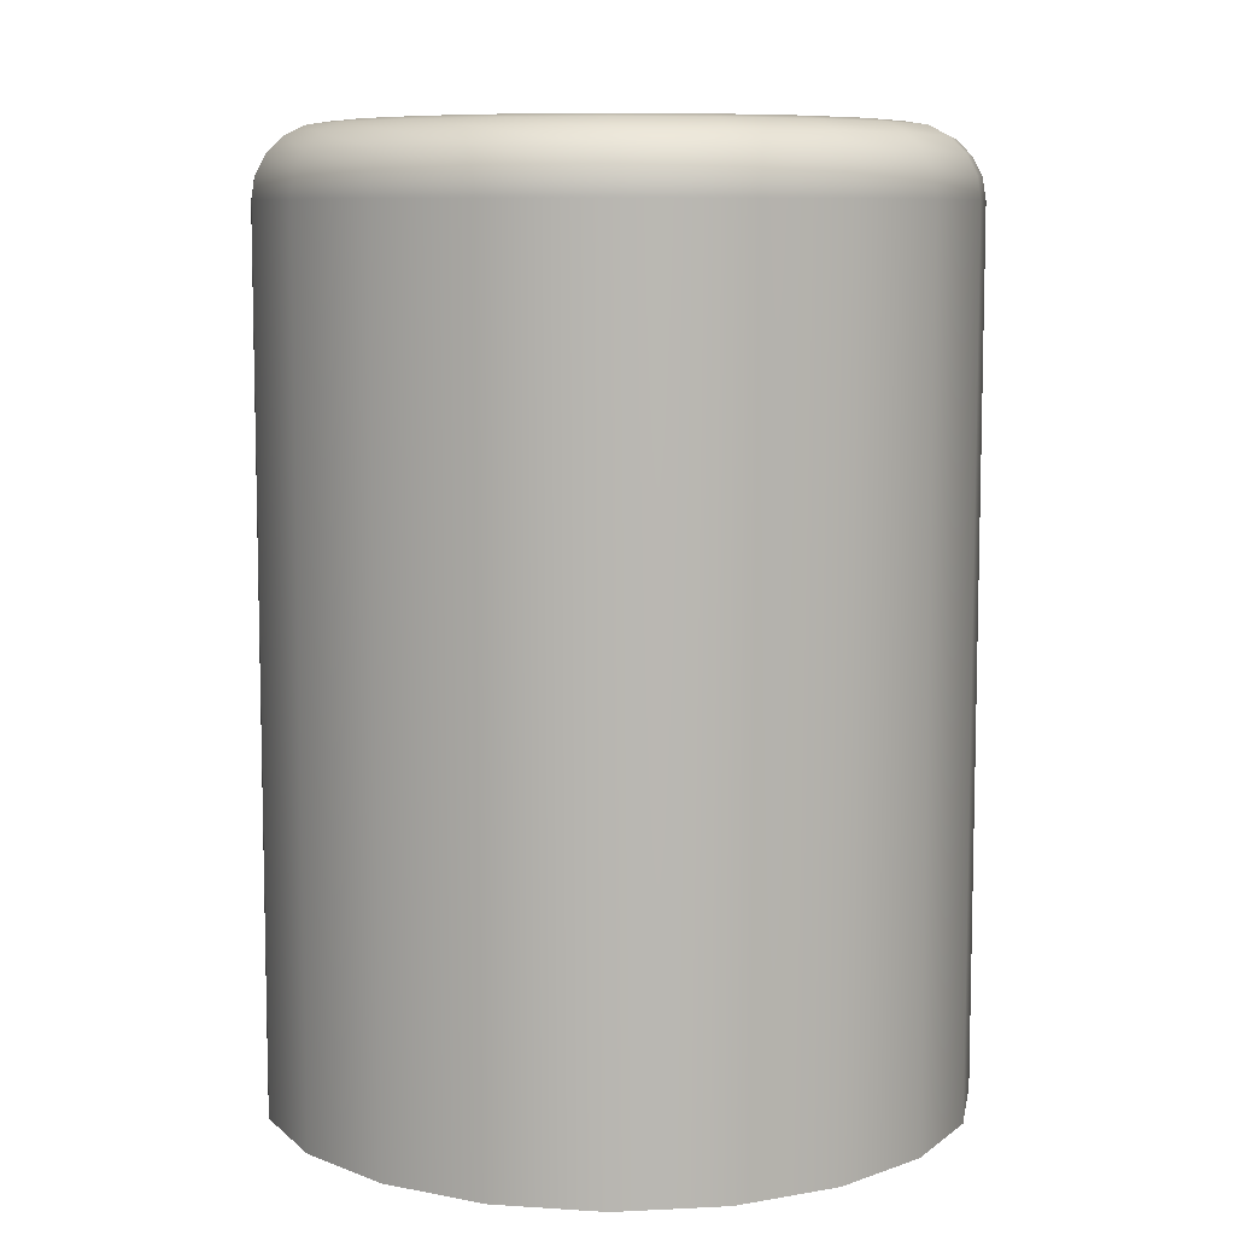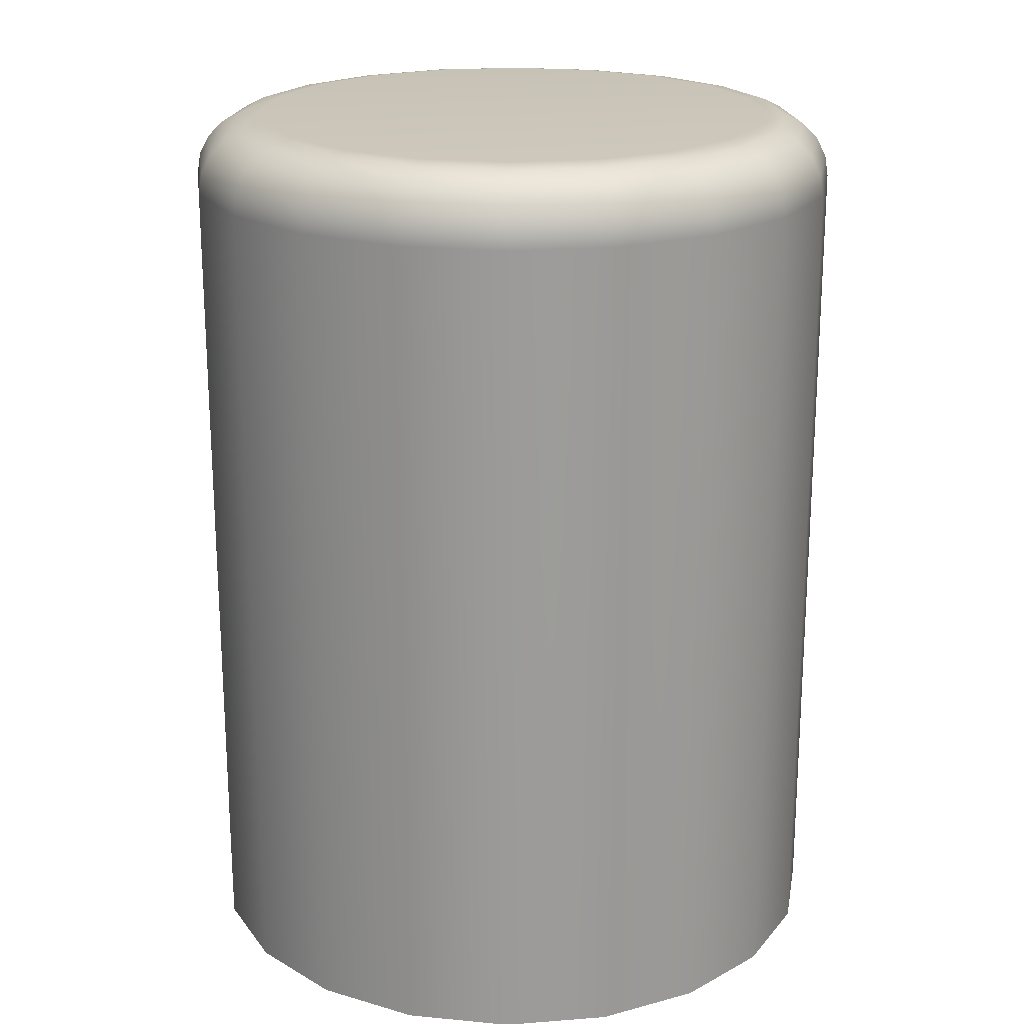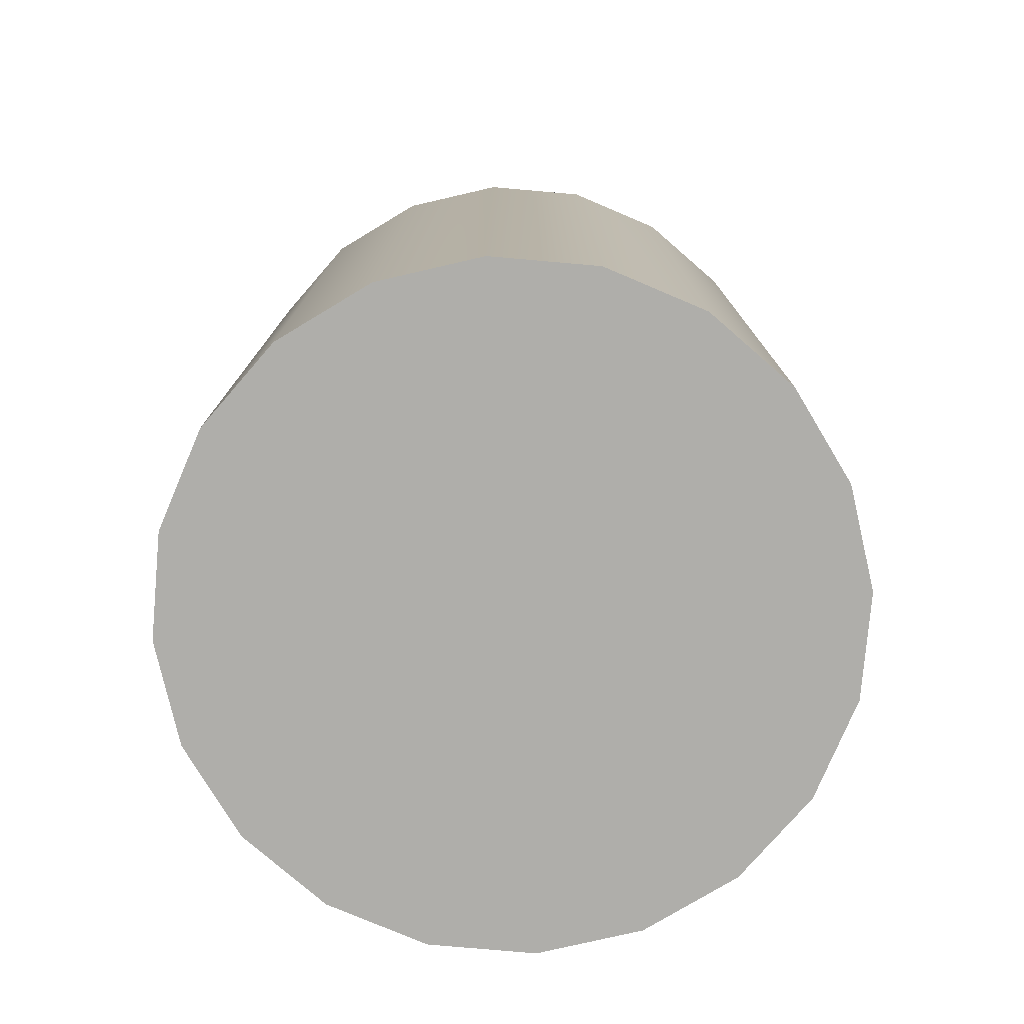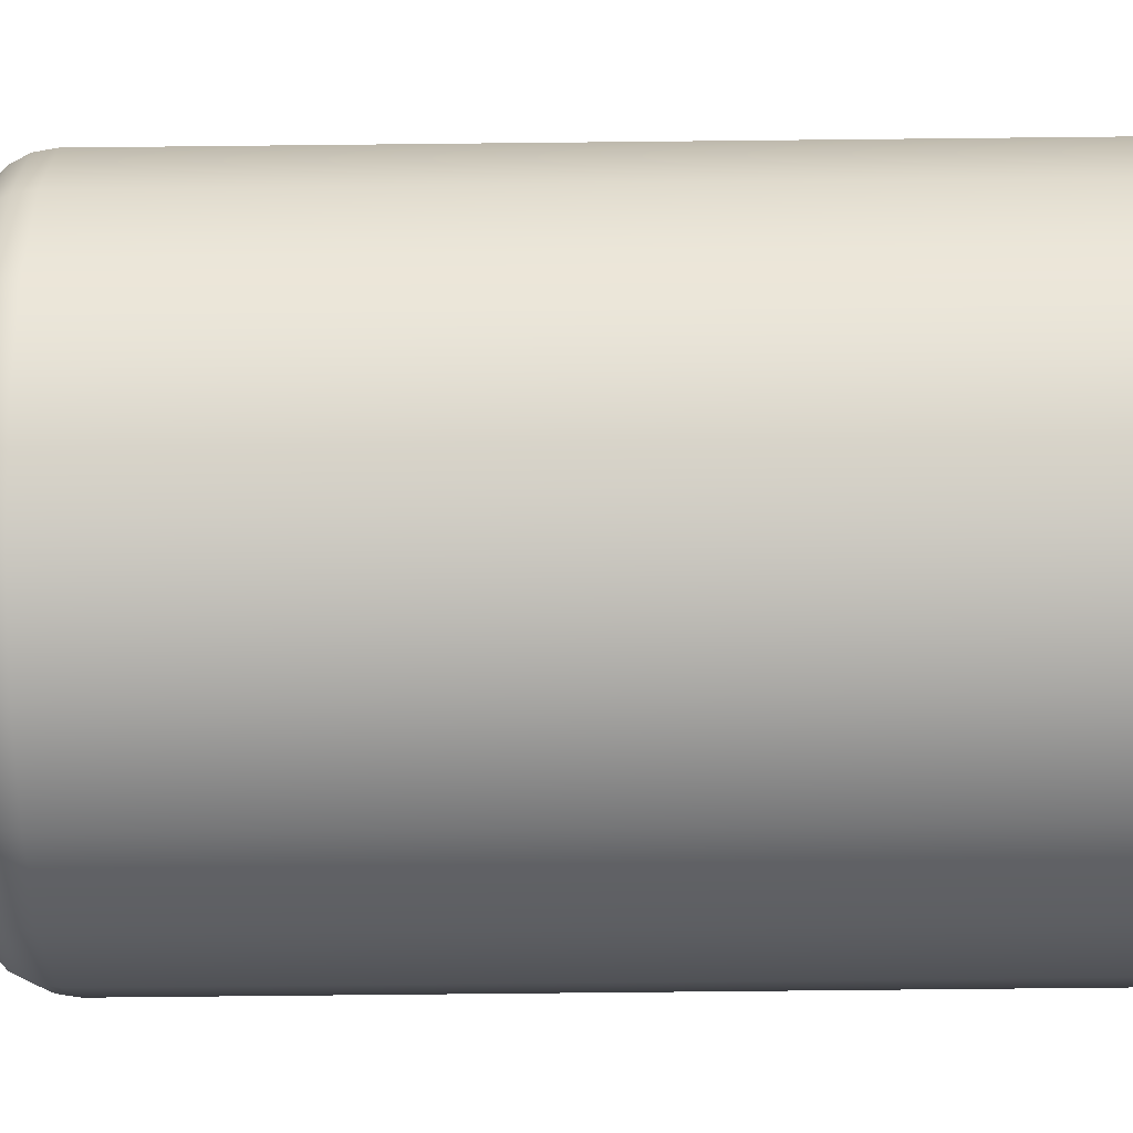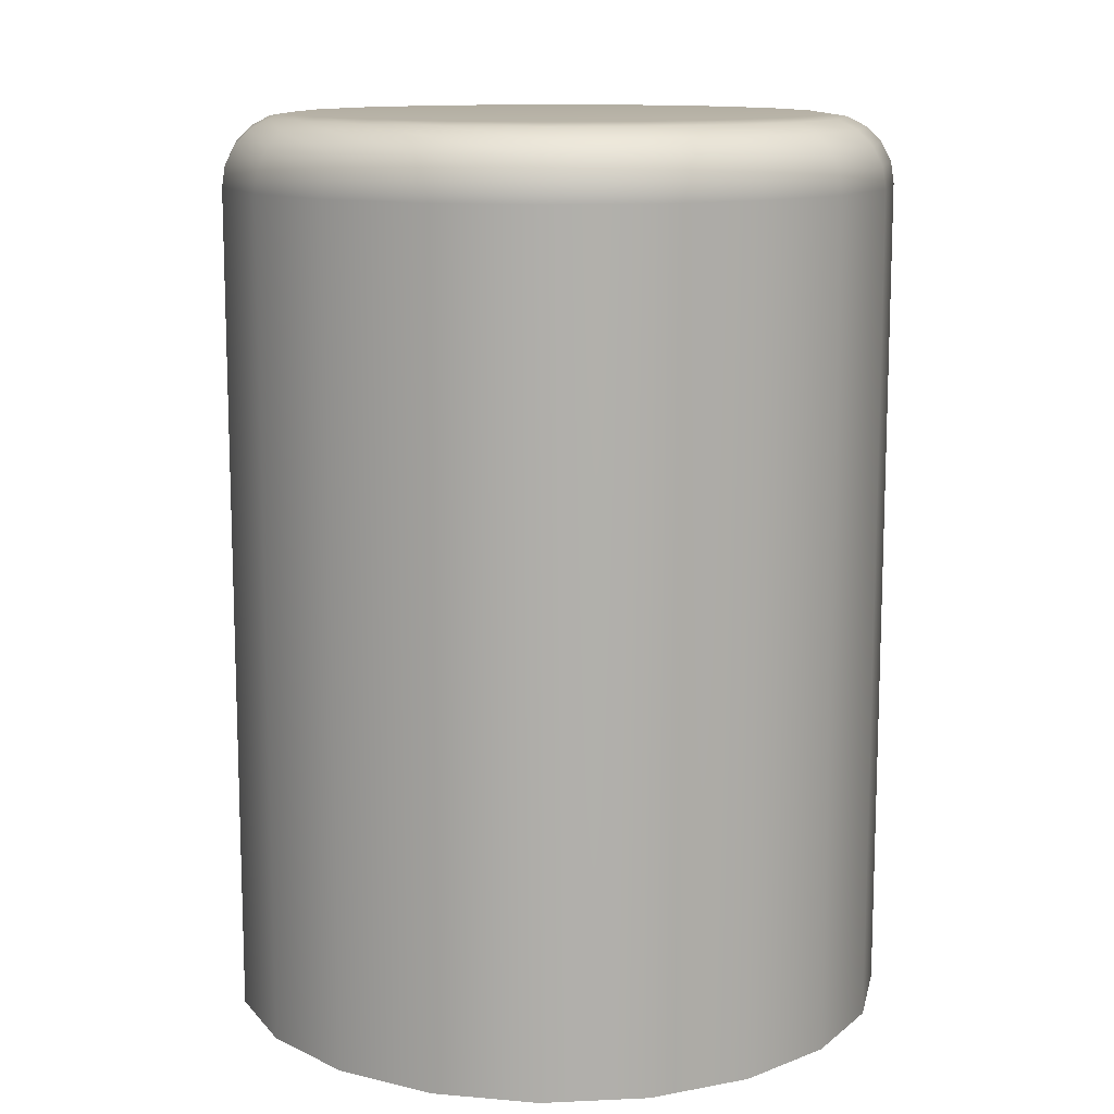
<metadata>
{"format":"obj","ext":"obj","renderer":"f3d","projection":"perspective","resolution":1024,"background":"white","views":[{"elev":8.3,"azim":145.2,"up":"+Y"},{"elev":20.6,"azim":-89.1,"up":"+Y"},{"elev":-77.6,"azim":130.0,"up":"+Y"},{"elev":-74.8,"azim":-89.4,"up":"+Z"},{"elev":12.1,"azim":74.8,"up":"+Y"}]}
</metadata>
<code>
g default
v 0.35 0 -0.1137
v 0.2977 0 -0.2163
v 0.2163 0 -0.2977
v 0.1137 0 -0.35
v 0 0 -0.368
v -0.1137 0 -0.35
v -0.2163 0 -0.2977
v -0.2977 0 -0.2163
v -0.35 0 -0.1137
v -0.368 0 0
v -0.35 0 0.1137
v -0.2977 0 0.2163
v -0.2163 0 0.2977
v -0.1137 0 0.35
v 0 0 0.368
v 0.1137 0 0.35
v 0.2163 0 0.2977
v 0.2977 0 0.2163
v 0.35 0 0.1137
v 0.368 0 0
v 0 0 0
v 0 0.9934 0
v 0.2999 0.9897 -0.09745
v 0.3201 0.979 -0.104
v 0.3361 0.9624 -0.1092
v 0.3464 0.9414 -0.1126
v 0.35 0.9182 -0.1137
v 0.2776 0.9934 -0.09018
v 0.2551 0.9897 -0.1854
v 0.2723 0.979 -0.1978
v 0.2859 0.9624 -0.2077
v 0.2947 0.9414 -0.2141
v 0.2977 0.9182 -0.2163
v 0.2361 0.9934 -0.1715
v 0.1854 0.9897 -0.2551
v 0.1978 0.979 -0.2723
v 0.2077 0.9624 -0.2859
v 0.2141 0.9414 -0.2947
v 0.2163 0.9182 -0.2977
v 0.1715 0.9934 -0.2361
v 0.09745 0.9897 -0.2999
v 0.104 0.979 -0.3201
v 0.1092 0.9624 -0.3361
v 0.1126 0.9414 -0.3464
v 0.1137 0.9182 -0.35
v 0.09018 0.9934 -0.2776
v 0 0.9897 -0.3154
v 0 0.979 -0.3366
v 0 0.9624 -0.3534
v 0 0.9414 -0.3642
v 0 0.9182 -0.368
v 0 0.9934 -0.2918
v -0.09745 0.9897 -0.2999
v -0.104 0.979 -0.3201
v -0.1092 0.9624 -0.3361
v -0.1126 0.9414 -0.3464
v -0.1137 0.9182 -0.35
v -0.09018 0.9934 -0.2776
v -0.1854 0.9897 -0.2551
v -0.1978 0.979 -0.2723
v -0.2077 0.9624 -0.2859
v -0.2141 0.9414 -0.2947
v -0.2163 0.9182 -0.2977
v -0.1715 0.9934 -0.2361
v -0.2551 0.9897 -0.1854
v -0.2723 0.979 -0.1978
v -0.2859 0.9624 -0.2077
v -0.2947 0.9414 -0.2141
v -0.2977 0.9182 -0.2163
v -0.2361 0.9934 -0.1715
v -0.2999 0.9897 -0.09745
v -0.3201 0.979 -0.104
v -0.3361 0.9624 -0.1092
v -0.3464 0.9414 -0.1126
v -0.35 0.9182 -0.1137
v -0.2776 0.9934 -0.09018
v -0.3154 0.9897 0
v -0.3366 0.979 0
v -0.3534 0.9624 0
v -0.3642 0.9414 0
v -0.368 0.9182 0
v -0.2918 0.9934 0
v -0.2999 0.9897 0.09745
v -0.3201 0.979 0.104
v -0.3361 0.9624 0.1092
v -0.3464 0.9414 0.1126
v -0.35 0.9182 0.1137
v -0.2776 0.9934 0.09018
v -0.2551 0.9897 0.1854
v -0.2723 0.979 0.1978
v -0.2859 0.9624 0.2077
v -0.2947 0.9414 0.2141
v -0.2977 0.9182 0.2163
v -0.2361 0.9934 0.1715
v -0.1854 0.9897 0.2551
v -0.1978 0.979 0.2723
v -0.2077 0.9624 0.2859
v -0.2141 0.9414 0.2947
v -0.2163 0.9182 0.2977
v -0.1715 0.9934 0.2361
v -0.09745 0.9897 0.2999
v -0.104 0.979 0.3201
v -0.1092 0.9624 0.3361
v -0.1126 0.9414 0.3464
v -0.1137 0.9182 0.35
v -0.09018 0.9934 0.2776
v 0 0.9897 0.3154
v 0 0.979 0.3366
v 0 0.9624 0.3534
v 0 0.9414 0.3642
v 0 0.9182 0.368
v 0 0.9934 0.2918
v 0.09745 0.9897 0.2999
v 0.104 0.979 0.3201
v 0.1092 0.9624 0.3361
v 0.1126 0.9414 0.3464
v 0.1137 0.9182 0.35
v 0.09018 0.9934 0.2776
v 0.1854 0.9897 0.2551
v 0.1978 0.979 0.2723
v 0.2077 0.9624 0.2859
v 0.2141 0.9414 0.2947
v 0.2163 0.9182 0.2977
v 0.1715 0.9934 0.2361
v 0.2551 0.9897 0.1854
v 0.2723 0.979 0.1978
v 0.2859 0.9624 0.2077
v 0.2947 0.9414 0.2141
v 0.2977 0.9182 0.2163
v 0.2361 0.9934 0.1715
v 0.2999 0.9897 0.09745
v 0.3201 0.979 0.104
v 0.3361 0.9624 0.1092
v 0.3464 0.9414 0.1126
v 0.35 0.9182 0.1137
v 0.2776 0.9934 0.09018
v 0.3154 0.9897 0
v 0.3366 0.979 0
v 0.3534 0.9624 0
v 0.3642 0.9414 0
v 0.368 0.9182 0
v 0.2918 0.9934 0
g whackMole_cylinder
f 2 1 21
f 3 2 21
f 4 3 21
f 5 4 21
f 6 5 21
f 7 6 21
f 8 7 21
f 9 8 21
f 10 9 21
f 11 10 21
f 12 11 21
f 13 12 21
f 14 13 21
f 15 14 21
f 16 15 21
f 17 16 21
f 18 17 21
f 19 18 21
f 20 19 21
f 1 20 21
f 27 26 140 141
f 26 25 139 140
f 25 24 138 139
f 24 23 137 138
f 23 28 142 137
f 28 23 29 34
f 23 24 30 29
f 24 25 31 30
f 25 26 32 31
f 26 27 33 32
f 34 29 35 40
f 29 30 36 35
f 30 31 37 36
f 31 32 38 37
f 32 33 39 38
f 40 35 41 46
f 35 36 42 41
f 36 37 43 42
f 37 38 44 43
f 38 39 45 44
f 46 41 47 52
f 41 42 48 47
f 42 43 49 48
f 43 44 50 49
f 44 45 51 50
f 52 47 53 58
f 47 48 54 53
f 48 49 55 54
f 49 50 56 55
f 50 51 57 56
f 58 53 59 64
f 53 54 60 59
f 54 55 61 60
f 55 56 62 61
f 56 57 63 62
f 64 59 65 70
f 59 60 66 65
f 60 61 67 66
f 61 62 68 67
f 62 63 69 68
f 70 65 71 76
f 65 66 72 71
f 66 67 73 72
f 67 68 74 73
f 68 69 75 74
f 76 71 77 82
f 71 72 78 77
f 72 73 79 78
f 73 74 80 79
f 74 75 81 80
f 82 77 83 88
f 77 78 84 83
f 78 79 85 84
f 79 80 86 85
f 80 81 87 86
f 88 83 89 94
f 83 84 90 89
f 84 85 91 90
f 85 86 92 91
f 86 87 93 92
f 94 89 95 100
f 89 90 96 95
f 90 91 97 96
f 91 92 98 97
f 92 93 99 98
f 100 95 101 106
f 95 96 102 101
f 96 97 103 102
f 97 98 104 103
f 98 99 105 104
f 106 101 107 112
f 101 102 108 107
f 102 103 109 108
f 103 104 110 109
f 104 105 111 110
f 112 107 113 118
f 107 108 114 113
f 108 109 115 114
f 109 110 116 115
f 110 111 117 116
f 118 113 119 124
f 113 114 120 119
f 114 115 121 120
f 115 116 122 121
f 116 117 123 122
f 124 119 125 130
f 119 120 126 125
f 120 121 127 126
f 121 122 128 127
f 122 123 129 128
f 130 125 131 136
f 125 126 132 131
f 126 127 133 132
f 127 128 134 133
f 128 129 135 134
f 136 131 137 142
f 131 132 138 137
f 132 133 139 138
f 133 134 140 139
f 134 135 141 140
f 1 2 33 27
f 2 3 39 33
f 3 4 45 39
f 4 5 51 45
f 5 6 57 51
f 6 7 63 57
f 7 8 69 63
f 8 9 75 69
f 9 10 81 75
f 10 11 87 81
f 11 12 93 87
f 12 13 99 93
f 13 14 105 99
f 14 15 111 105
f 15 16 117 111
f 16 17 123 117
f 17 18 129 123
f 18 19 135 129
f 19 20 141 135
f 20 1 27 141
f 28 34 22
f 34 40 22
f 40 46 22
f 46 52 22
f 52 58 22
f 58 64 22
f 64 70 22
f 70 76 22
f 76 82 22
f 82 88 22
f 88 94 22
f 94 100 22
f 100 106 22
f 106 112 22
f 112 118 22
f 118 124 22
f 124 130 22
f 130 136 22
f 136 142 22
f 142 28 22

</code>
